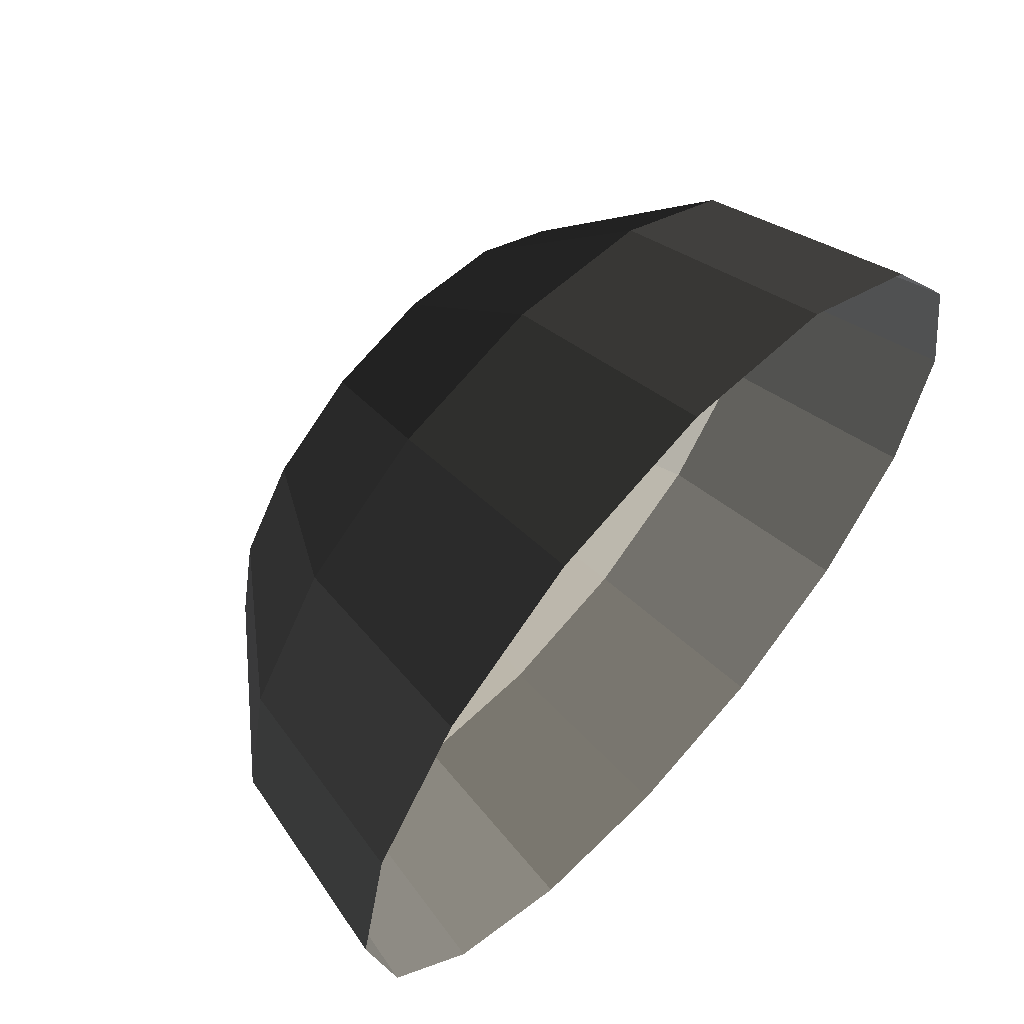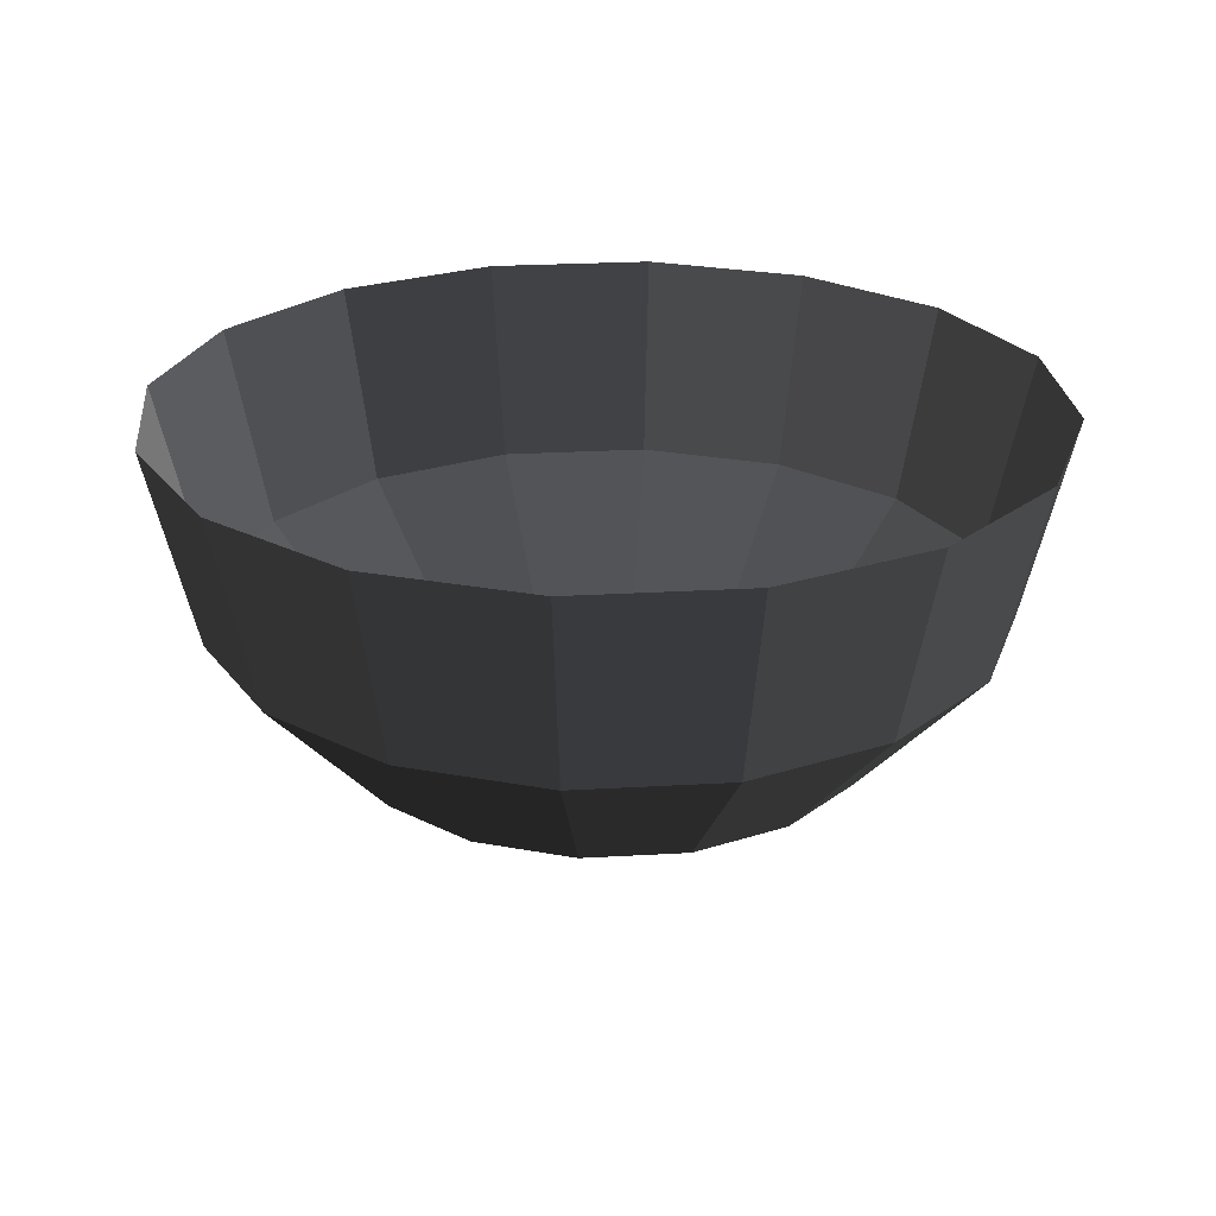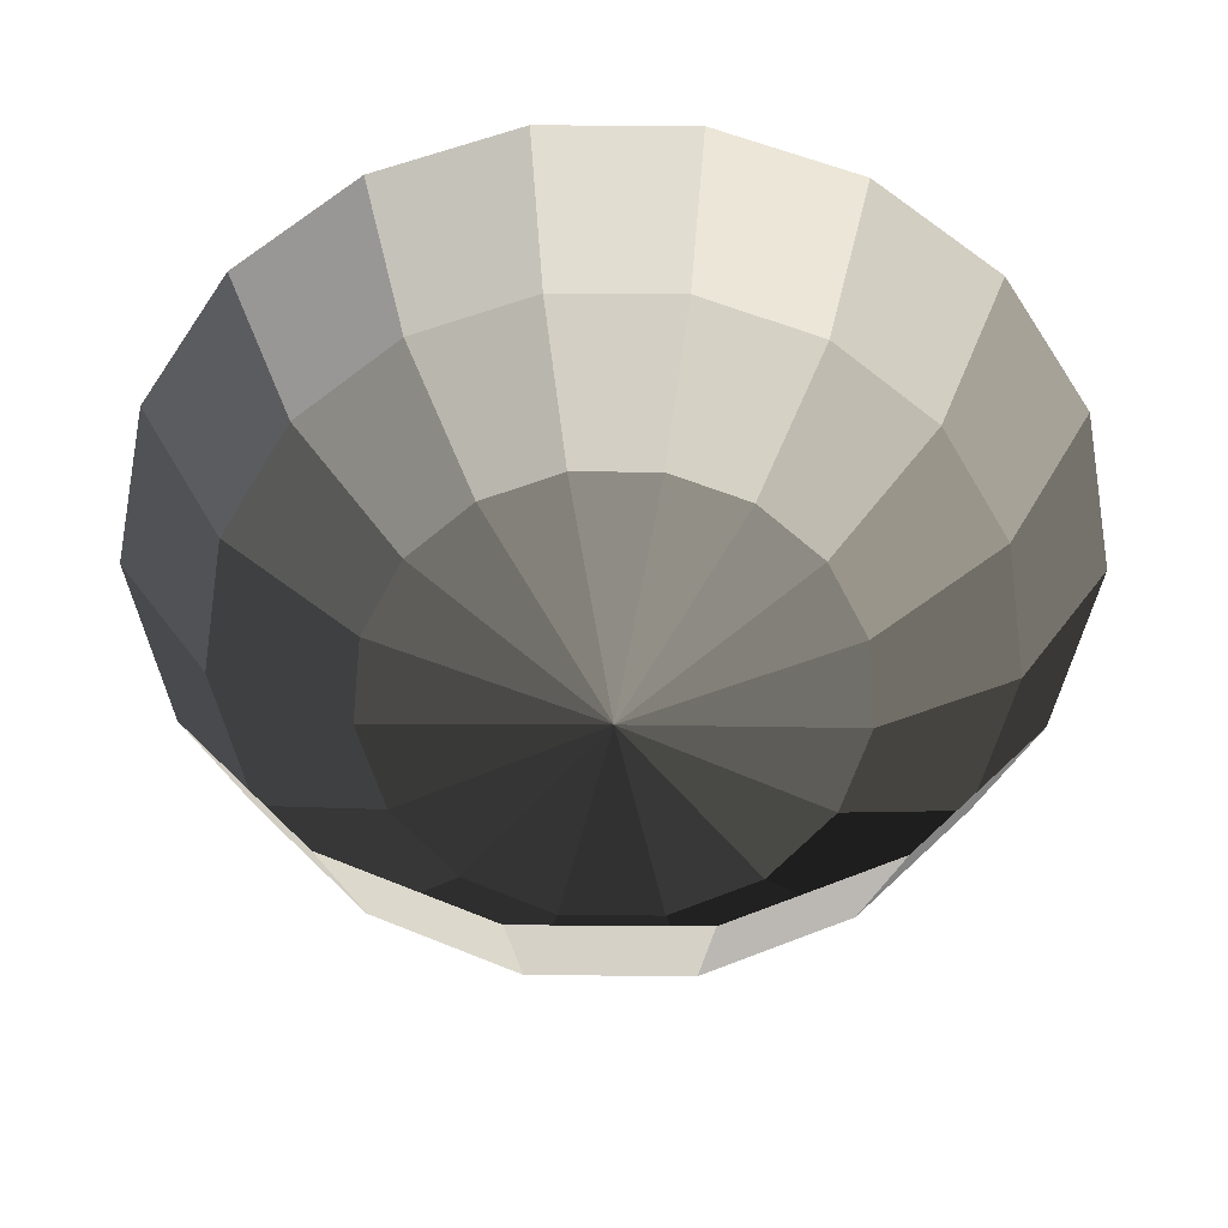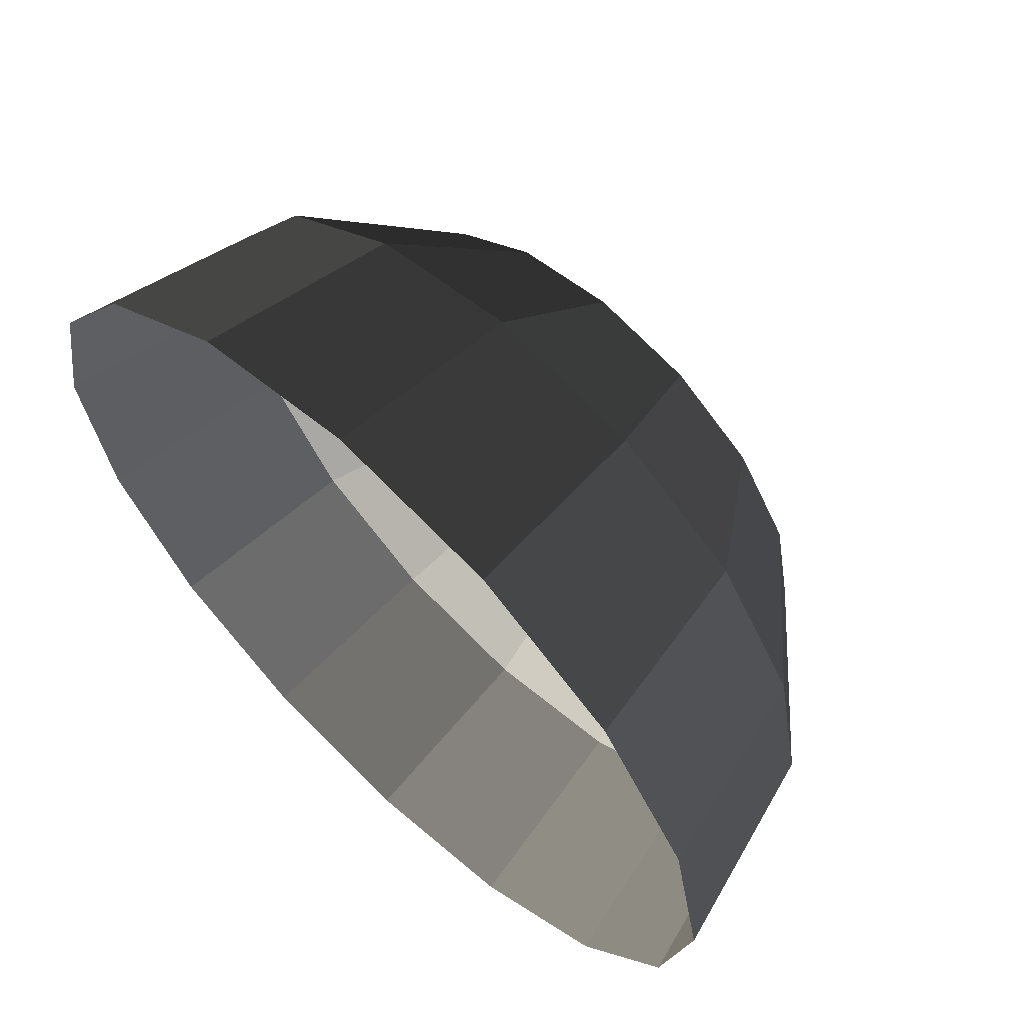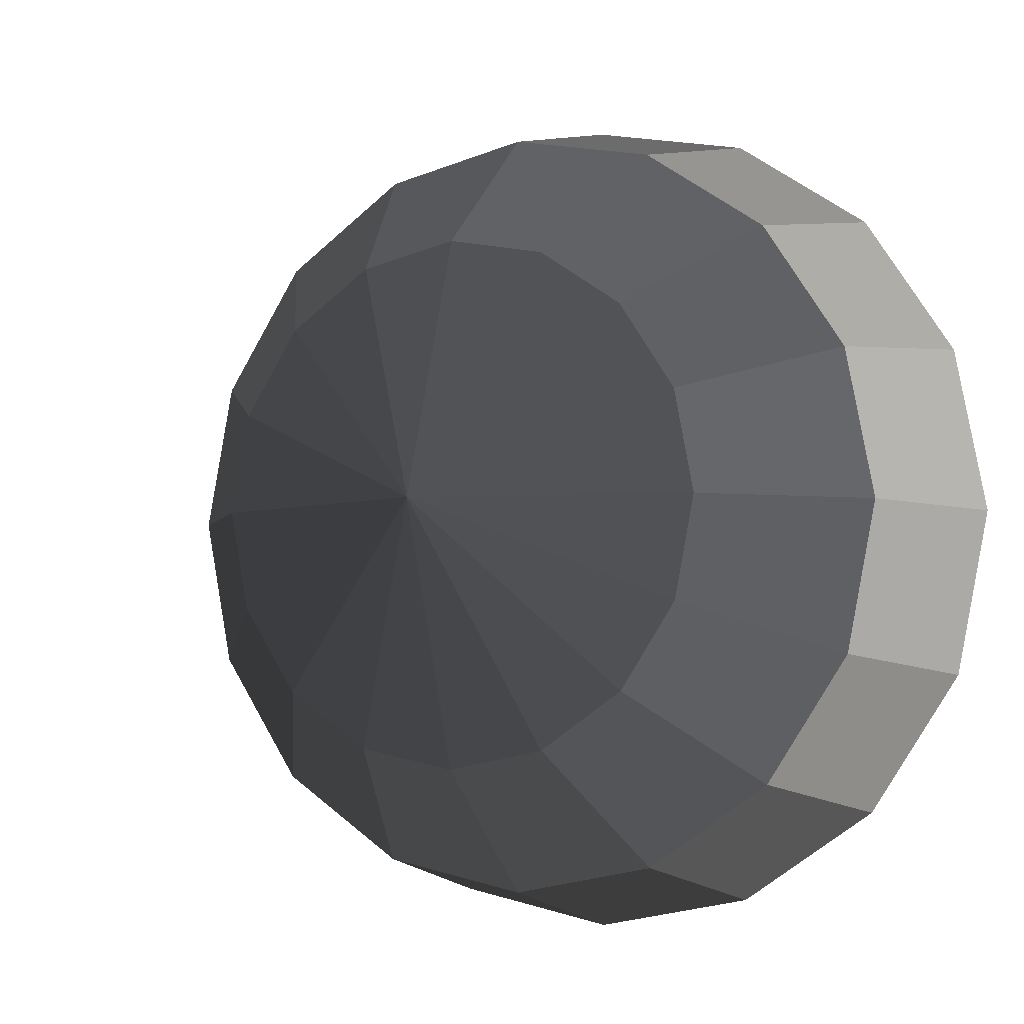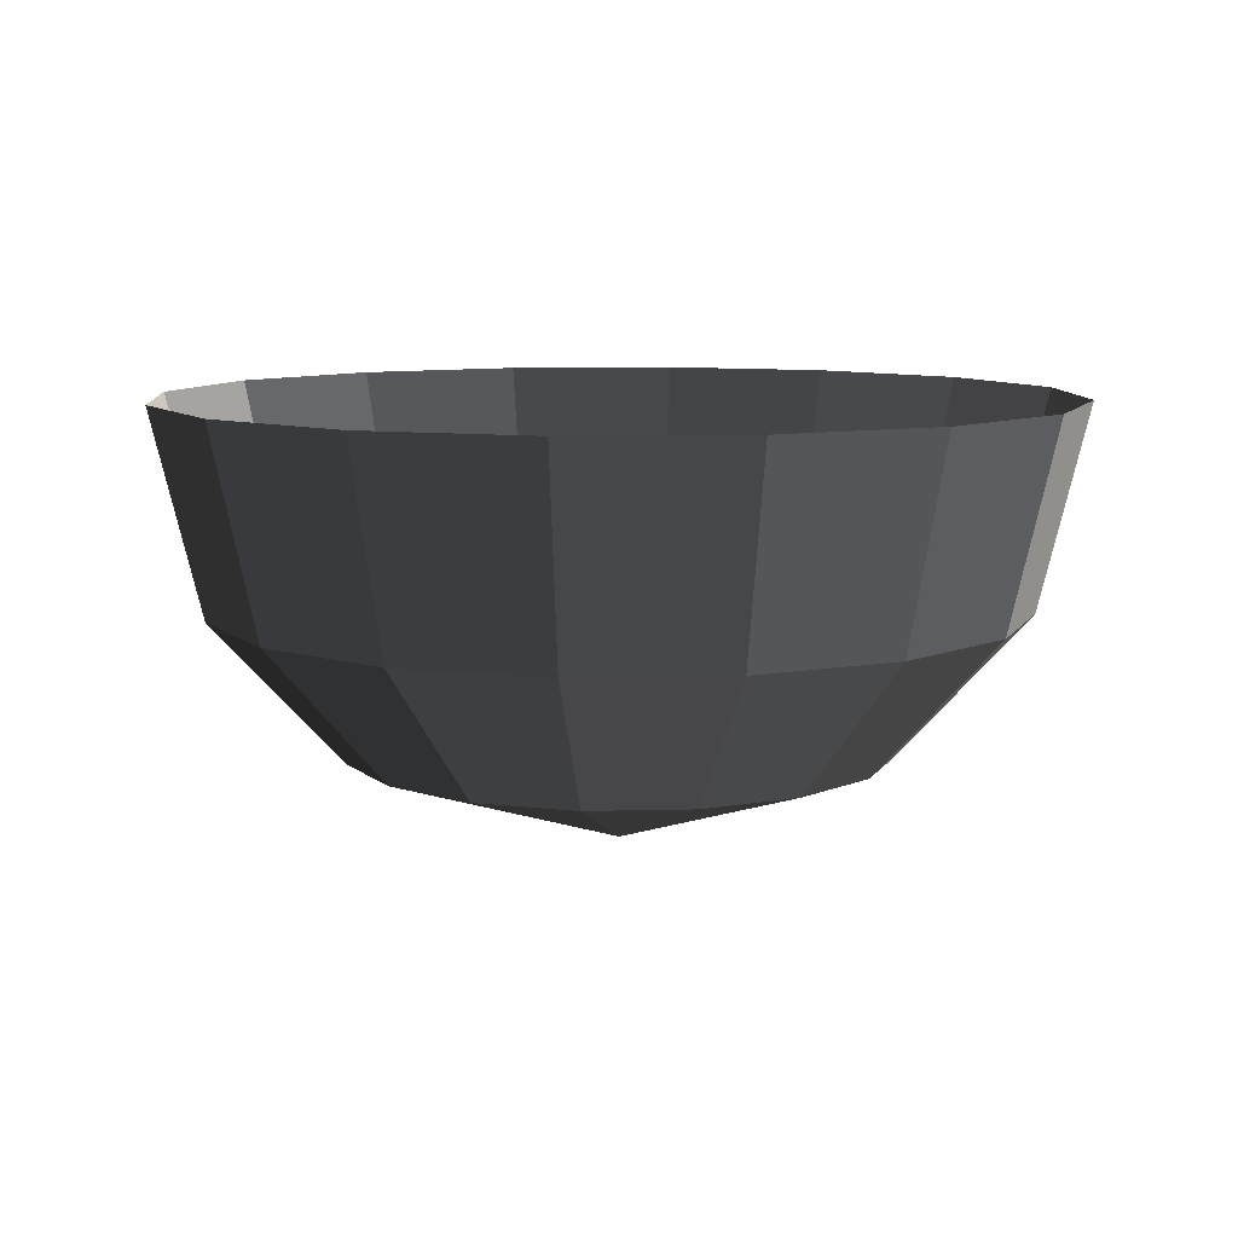
<metadata>
{"format":"obj","ext":"obj","renderer":"f3d","projection":"perspective","resolution":1024,"background":"white","views":[{"elev":62.0,"azim":-47.8,"up":"+Y"},{"elev":24.8,"azim":-151.7,"up":"+Z"},{"elev":57.6,"azim":56.7,"up":"+Z"},{"elev":63.1,"azim":43.5,"up":"+Y"},{"elev":-4.4,"azim":-151.6,"up":"+Y"},{"elev":8.9,"azim":-127.8,"up":"+Z"}]}
</metadata>
<code>
v -0.3757 -1.889 -7.512
v 0.618 0.5105 -8.355
v 0.618 -2.086 -7.512
v -2.118 3.246 -6.133
v -1.218 2.347 -7.512
v -2.957 1.991 -6.133
v -1.781 1.504 -7.512
v -3.251 0.5105 -6.133
v -1.979 0.5105 -7.512
v -2.957 -0.9702 -6.133
v -1.781 -0.4832 -7.512
v 2.099 -3.064 -6.133
v 1.612 -1.889 -7.512
v 3.354 -2.225 -6.133
v 2.454 -1.326 -7.512
v -2.118 -2.225 -6.133
v -1.218 -1.326 -7.512
v -0.8627 -3.064 -6.133
v -0.3757 -1.889 -7.512
v 4.193 -0.9702 -6.133
v 3.017 -0.4832 -7.512
v 4.487 0.5105 -6.133
v 3.215 0.5105 -7.512
v 4.193 1.991 -6.133
v 3.017 1.504 -7.512
v 3.354 3.246 -6.133
v 2.454 2.347 -7.512
v 2.099 4.085 -6.133
v 1.612 2.91 -7.512
v 0.618 4.38 -6.133
v 0.6181 3.107 -7.512
v -0.8627 4.085 -6.133
v -0.3757 2.91 -7.512
v -2.118 3.246 -6.133
v -1.218 2.347 -7.512
v -2.957 1.991 -6.133
v -1.781 1.504 -7.512
v -3.251 0.5105 -6.133
v -1.979 0.5105 -7.512
v 0.618 -3.359 -6.133
v 0.618 -2.086 -7.512
v 2.099 -3.064 -6.133
v 1.612 -1.889 -7.512
v -2.957 -0.9702 -6.133
v -1.781 -0.4832 -7.512
v -2.118 -2.225 -6.133
v -1.218 -1.326 -7.512
v 3.354 -2.225 -6.133
v 2.454 -1.326 -7.512
v 4.193 -0.9702 -6.133
v 3.017 -0.4832 -7.512
v -0.8627 -3.064 -6.133
v -0.3757 -1.889 -7.512
v 0.618 -3.359 -6.133
v 0.618 -2.086 -7.512
v 4.487 0.5105 -6.133
v 3.215 0.5105 -7.512
v 4.193 1.991 -6.133
v 3.017 1.504 -7.512
v 3.354 3.246 -6.133
v 2.454 2.347 -7.512
v 2.099 4.085 -6.133
v 1.612 2.91 -7.512
v 0.618 4.38 -6.133
v 0.6181 3.107 -7.512
v -0.8627 4.085 -6.133
v -0.3757 2.91 -7.512
v -1.047 4.53 -4.158
v -0.8627 4.085 -6.133
v -2.458 3.587 -4.158
v -2.118 3.246 -6.133
v -3.401 2.175 -4.158
v -2.957 1.991 -6.133
v -3.732 0.5105 -4.158
v -3.251 0.5105 -6.133
v 0.618 -3.84 -4.158
v 0.618 -3.359 -6.133
v 2.283 -3.509 -4.158
v 2.099 -3.064 -6.133
v -3.401 -1.154 -4.158
v -2.957 -0.9702 -6.133
v -2.458 -2.566 -4.158
v -2.118 -2.225 -6.133
v 3.694 -2.566 -4.158
v 3.354 -2.225 -6.133
v 4.637 -1.154 -4.158
v 4.193 -0.9702 -6.133
v -1.047 -3.509 -4.158
v -0.8627 -3.064 -6.133
v 0.618 -3.84 -4.158
v 0.618 -3.359 -6.133
v 4.968 0.5105 -4.158
v 4.487 0.5105 -6.133
v 4.637 2.175 -4.158
v 4.193 1.991 -6.133
v 3.694 3.587 -4.158
v 3.354 3.246 -6.133
v 2.283 4.53 -4.158
v 2.099 4.085 -6.133
v 0.618 4.861 -4.158
v 0.618 4.38 -6.133
v -1.047 4.53 -4.158
v -0.8627 4.085 -6.133
v -2.458 3.587 -4.158
v -2.118 3.246 -6.133
v -3.401 2.175 -4.158
v -2.957 1.991 -6.133
v -3.732 0.5105 -4.158
v -3.251 0.5105 -6.133
v -3.401 -1.154 -4.158
v -2.957 -0.9702 -6.133
v 2.283 -3.509 -4.158
v 2.099 -3.064 -6.133
v 3.694 -2.566 -4.158
v 3.354 -2.225 -6.133
v -2.458 -2.566 -4.158
v -2.118 -2.225 -6.133
v -1.047 -3.509 -4.158
v -0.8627 -3.064 -6.133
v 4.637 -1.154 -4.158
v 4.193 -0.9702 -6.133
v 4.968 0.5105 -4.158
v 4.487 0.5105 -6.133
v 4.637 2.175 -4.158
v 4.193 1.991 -6.133
v 3.694 3.587 -4.158
v 3.354 3.246 -6.133
v 2.283 4.53 -4.158
v 2.099 4.085 -6.133
v 0.618 4.861 -4.158
v 0.618 4.38 -6.133
v -1.218 -1.326 -7.512
v 0.618 0.5105 -8.355
v -0.3757 -1.889 -7.512
v 0.618 -2.086 -7.512
v 0.618 0.5105 -8.355
v 1.612 -1.889 -7.512
v 0.6181 3.107 -7.512
v 0.618 0.5105 -8.355
v -0.3757 2.91 -7.512
v 2.454 2.347 -7.512
v 0.618 0.5105 -8.355
v 1.612 2.91 -7.512
v 3.215 0.5105 -7.512
v 0.618 0.5105 -8.355
v 3.017 1.504 -7.512
v 2.454 -1.326 -7.512
v 0.618 0.5105 -8.355
v 3.017 -0.4832 -7.512
v -1.781 1.504 -7.512
v 0.618 0.5105 -8.355
v -1.979 0.5105 -7.512
v -1.218 2.347 -7.512
v 0.618 0.5105 -8.355
v -1.781 1.504 -7.512
v 1.612 2.91 -7.512
v 0.618 0.5105 -8.355
v 0.6181 3.107 -7.512
v 3.017 1.504 -7.512
v 0.618 0.5105 -8.355
v 2.454 2.347 -7.512
v 3.017 -0.4832 -7.512
v 0.618 0.5105 -8.355
v 3.215 0.5105 -7.512
v 1.612 -1.889 -7.512
v 0.618 0.5105 -8.355
v 2.454 -1.326 -7.512
v -1.979 0.5105 -7.512
v 0.618 0.5105 -8.355
v -1.781 -0.4832 -7.512
v -0.3757 2.91 -7.512
v 0.618 0.5105 -8.355
v -1.218 2.347 -7.512
v -1.781 -0.4832 -7.512
v 0.618 0.5105 -8.355
v -1.218 -1.326 -7.512
g bild195.000_36666_49
f 1 3 2
f 4 6 5
f 5 6 7
f 8 10 9
f 9 10 11
f 12 14 13
f 13 14 15
f 16 18 17
f 17 18 19
f 20 22 21
f 21 22 23
f 24 26 25
f 25 26 27
f 28 30 29
f 29 30 31
f 32 34 33
f 33 34 35
f 36 38 37
f 37 38 39
f 40 42 41
f 41 42 43
f 44 46 45
f 45 46 47
f 48 50 49
f 49 50 51
f 52 54 53
f 53 54 55
f 56 58 57
f 57 58 59
f 60 62 61
f 61 62 63
f 64 66 65
f 65 66 67
f 68 70 69
f 69 70 71
f 72 74 73
f 73 74 75
f 76 78 77
f 77 78 79
f 80 82 81
f 81 82 83
f 84 86 85
f 85 86 87
f 88 90 89
f 89 90 91
f 92 94 93
f 93 94 95
f 96 98 97
f 97 98 99
f 100 102 101
f 101 102 103
f 104 106 105
f 105 106 107
f 108 110 109
f 109 110 111
f 112 114 113
f 113 114 115
f 116 118 117
f 117 118 119
f 120 122 121
f 121 122 123
f 124 126 125
f 125 126 127
f 128 130 129
f 129 130 131
f 132 134 133
f 135 137 136
f 138 140 139
f 141 143 142
f 144 146 145
f 147 149 148
f 150 152 151
f 153 155 154
f 156 158 157
f 159 161 160
f 162 164 163
f 165 167 166
f 168 170 169
f 171 173 172
f 174 176 175

</code>
